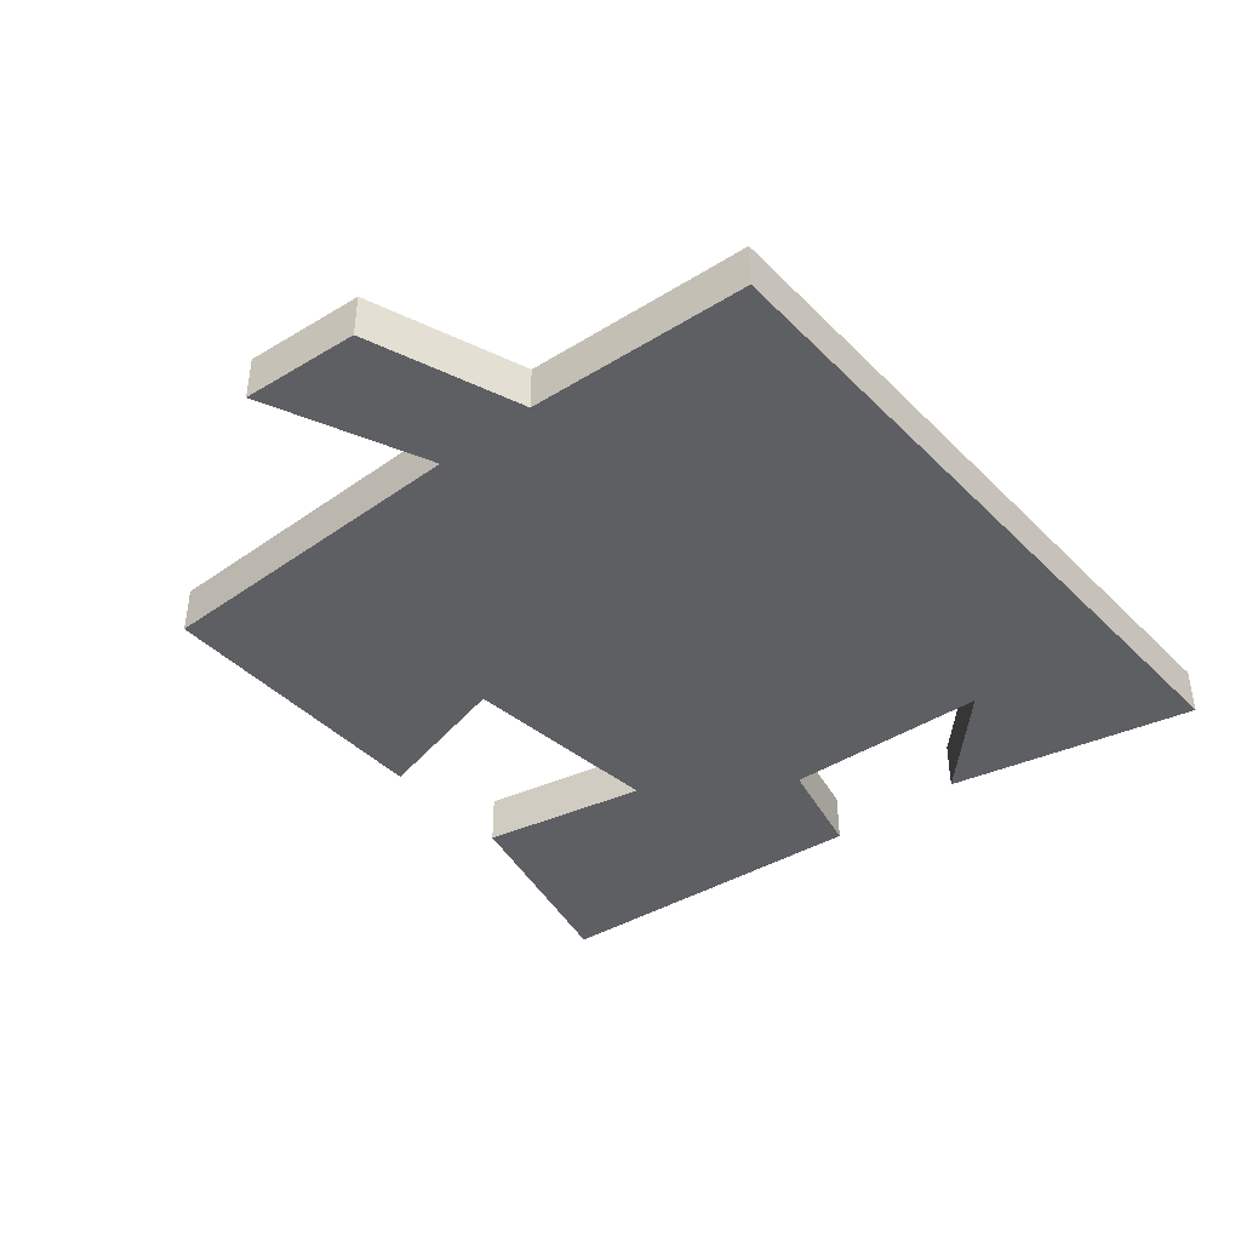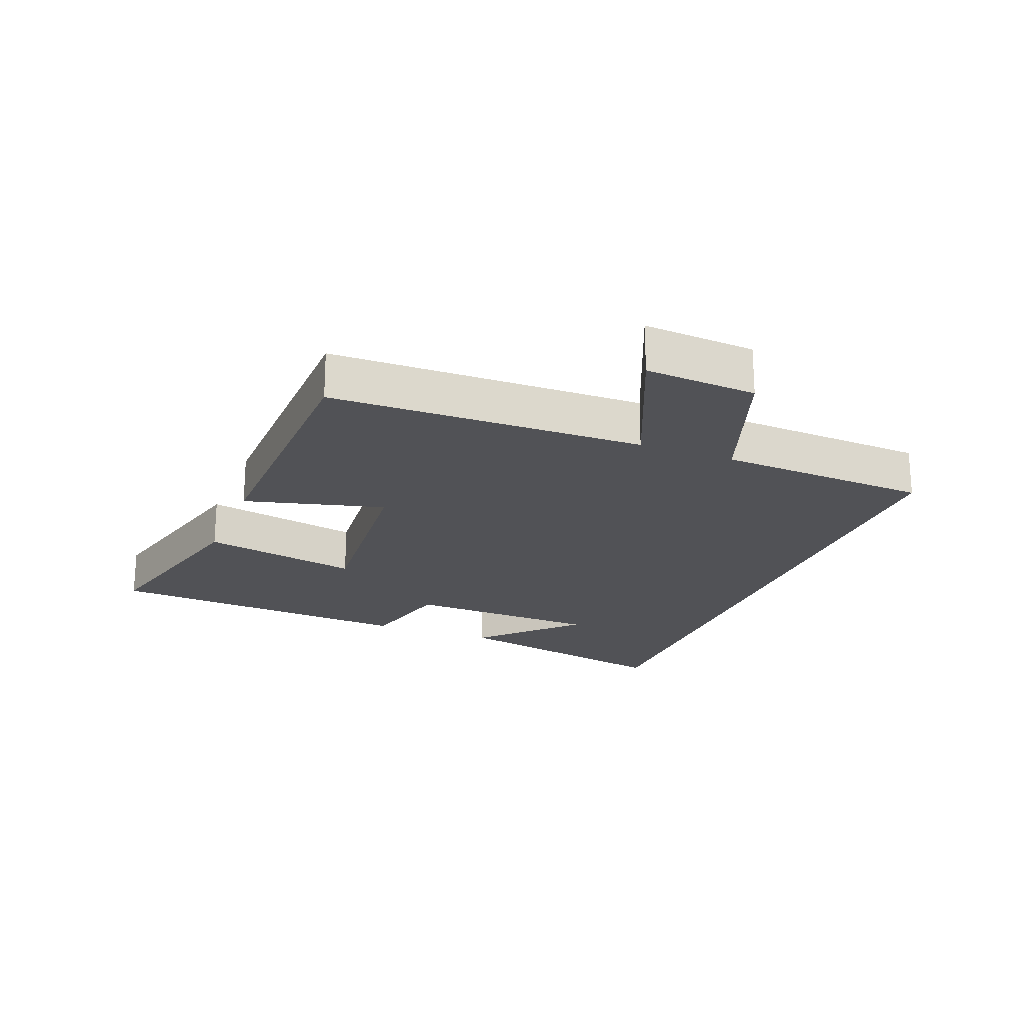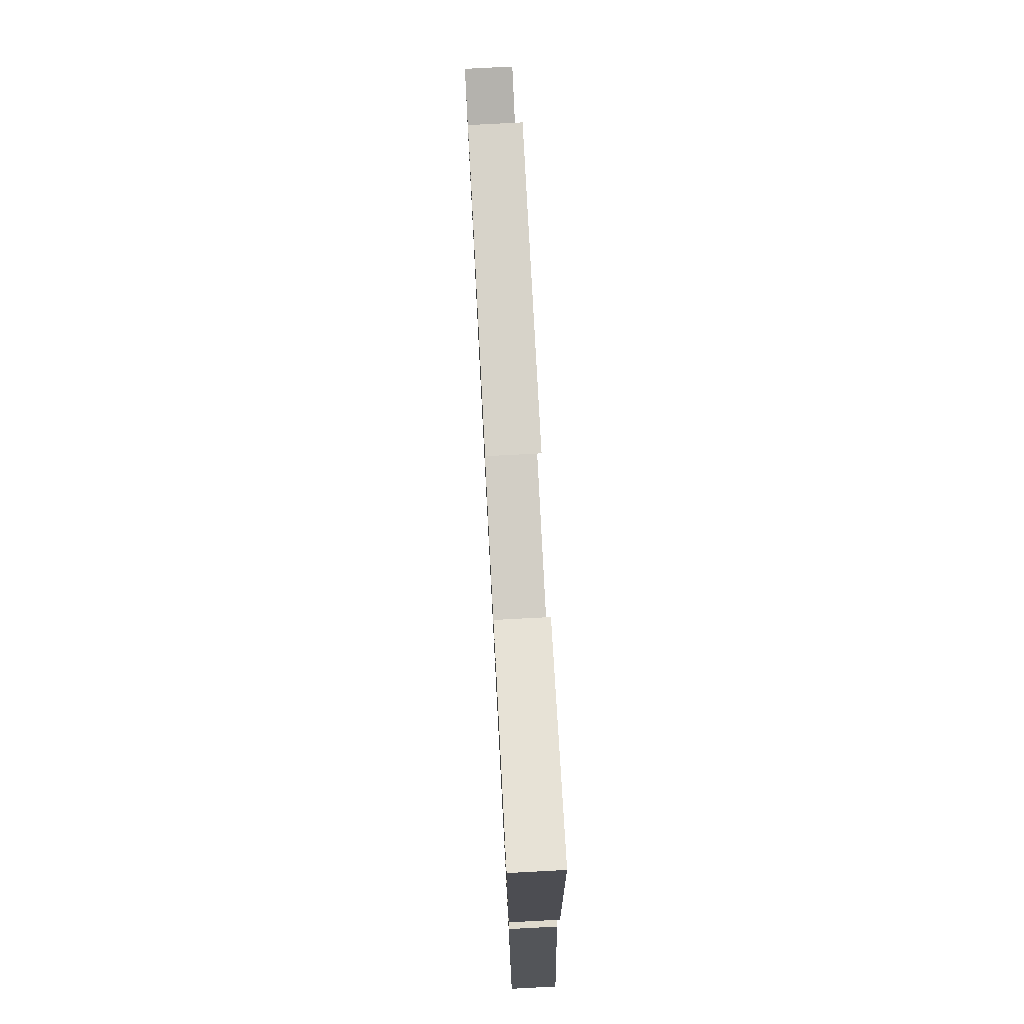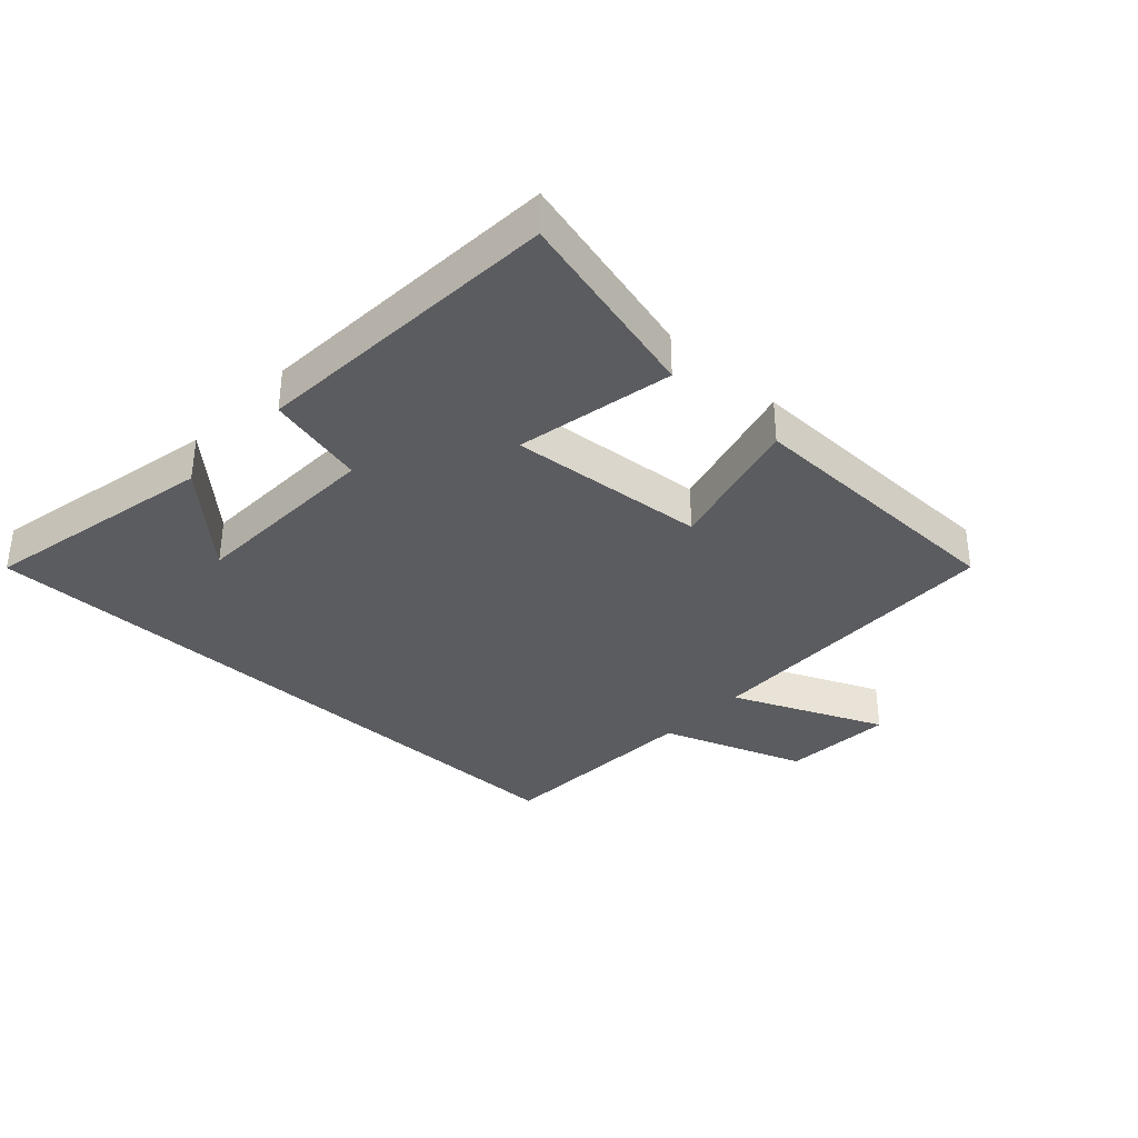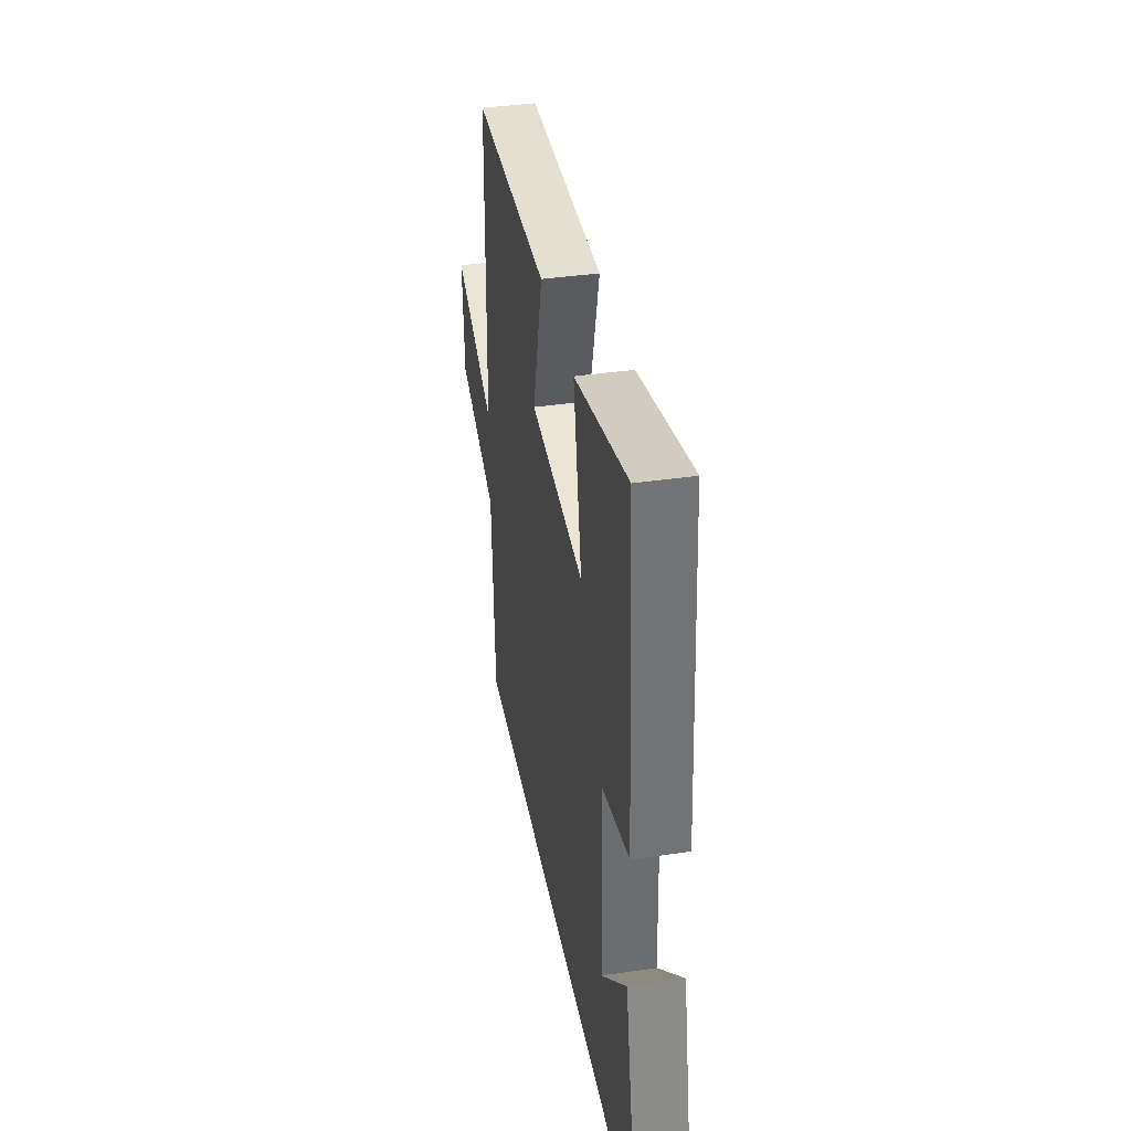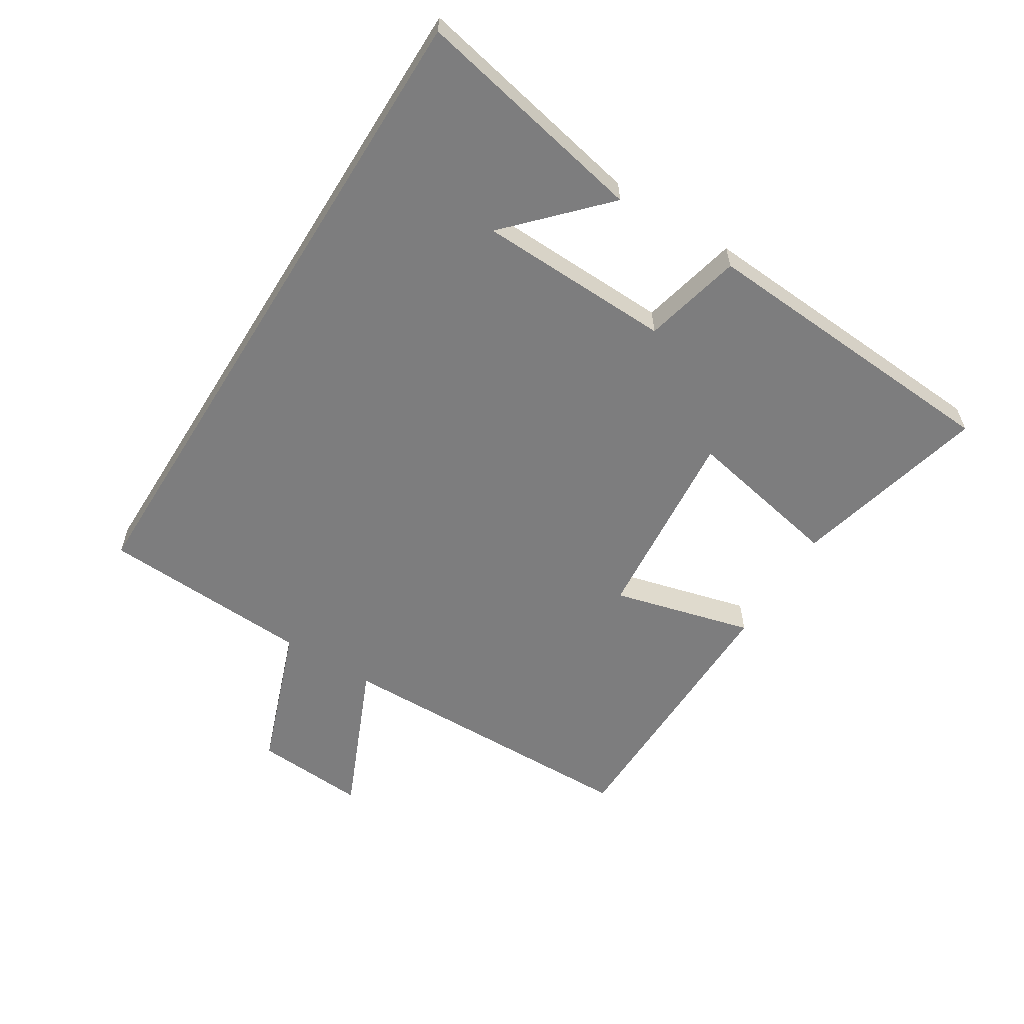
<metadata>
{"format":"obj","ext":"obj","renderer":"f3d","projection":"perspective","resolution":1024,"background":"white","views":[{"elev":-40.8,"azim":130.0,"up":"+Y"},{"elev":-21.3,"azim":68.5,"up":"+Y"},{"elev":77.2,"azim":-93.0,"up":"+Z"},{"elev":-35.3,"azim":-42.8,"up":"+Y"},{"elev":38.5,"azim":-100.5,"up":"+Z"},{"elev":-59.2,"azim":-121.9,"up":"+Y"}]}
</metadata>
<code>
v 0.483 0.07 -0.5
v -0.578 0.07 -0.5
v -0.5 0.07 -0.126
v -0.353 0.07 -0.266
v -0.343 0.07 0.044
v -0.5 0.07 0.082
v -0.467 0.07 0.579
v -0.156 0.07 0.5
v -0.206 0.07 0.249
v 0.108 0.07 0.277
v 0.05 0.07 0.5
v 0.491 0.07 0.492
v 0.5 0.07 -0.007
v 0.742 0.07 0.098
v 0.73 0.07 -0.08
v 0.5 0.07 -0.163
v 0.483 0 -0.5
v -0.578 0 -0.5
v -0.5 0 -0.126
v -0.353 0 -0.266
v -0.343 0 0.044
v -0.5 0 0.082
v -0.467 0 0.579
v -0.156 0 0.5
v -0.206 0 0.249
v 0.108 0 0.277
v 0.05 0 0.5
v 0.491 0 0.492
v 0.5 0 -0.007
v 0.742 0 0.098
v 0.73 0 -0.08
v 0.5 0 -0.163
f 13 14 15 16
f 13 16 1
f 12 13 1
f 11 12 1
f 10 11 1
f 9 10 1
f 7 8 9
f 6 7 9
f 5 6 9
f 4 5 9 1
f 2 3 4
f 1 2 4
f 32 31 30 29
f 17 32 29
f 17 29 28
f 17 28 27
f 17 27 26
f 17 26 25
f 25 24 23
f 25 23 22
f 25 22 21
f 17 25 21 20
f 20 19 18
f 20 18 17
f 1 17 18 2
f 2 18 19 3
f 3 19 20 4
f 4 20 21 5
f 5 21 22 6
f 6 22 23 7
f 7 23 24 8
f 8 24 25 9
f 9 25 26 10
f 10 26 27 11
f 11 27 28 12
f 12 28 29 13
f 13 29 30 14
f 14 30 31 15
f 15 31 32 16
f 16 32 17 1

</code>
